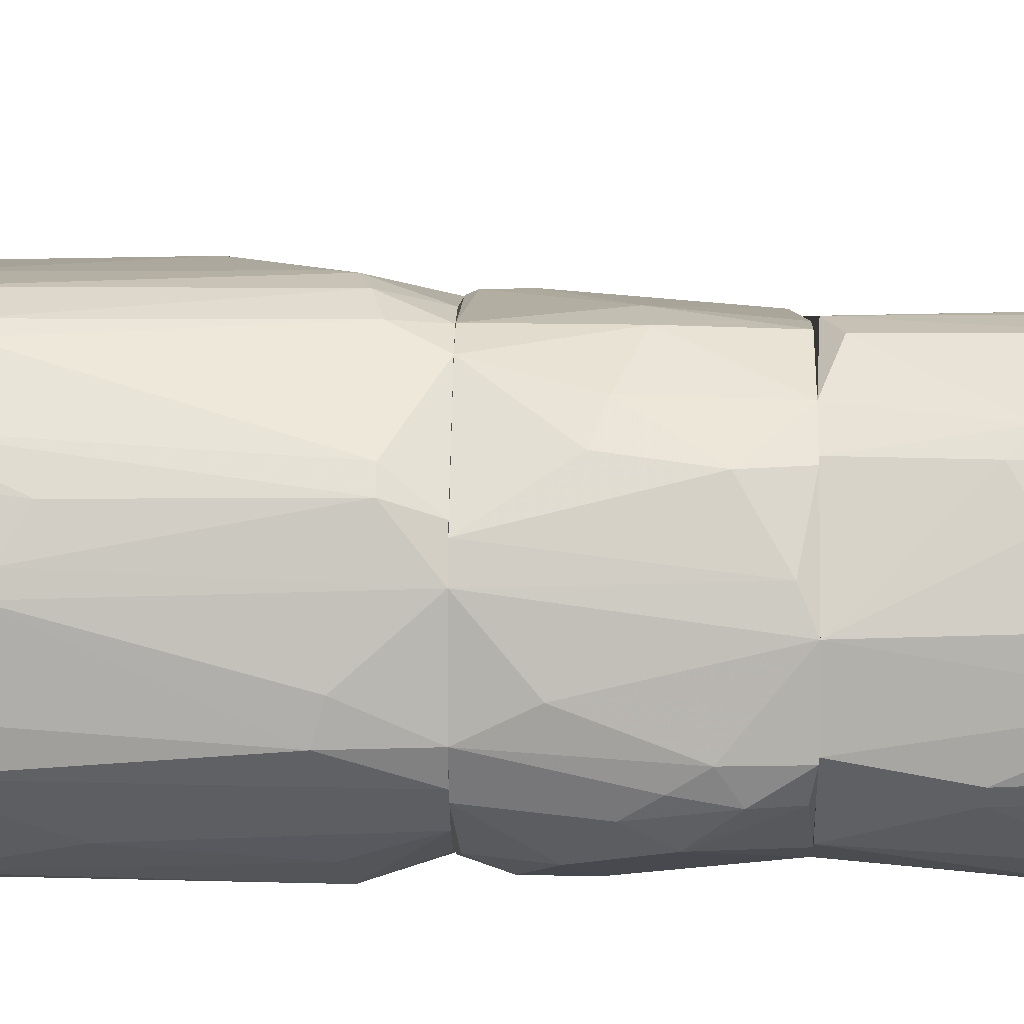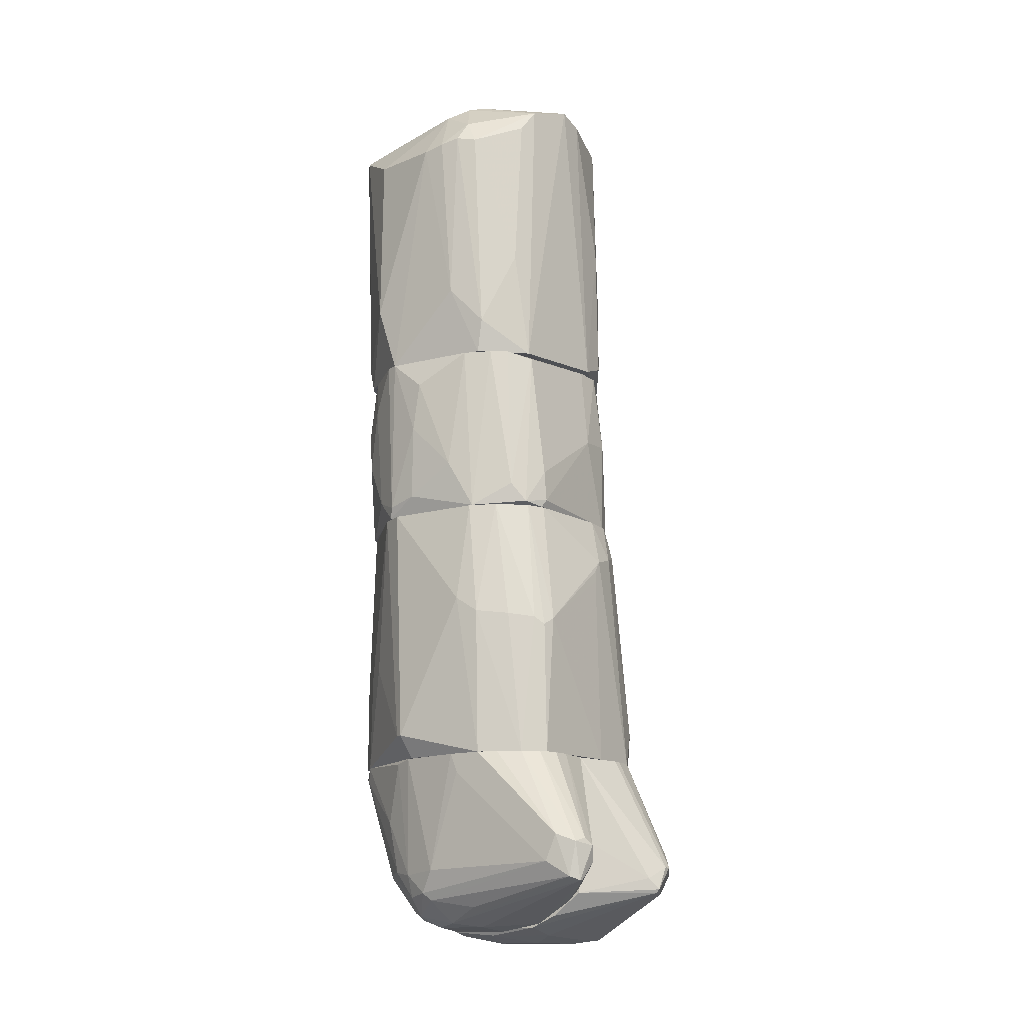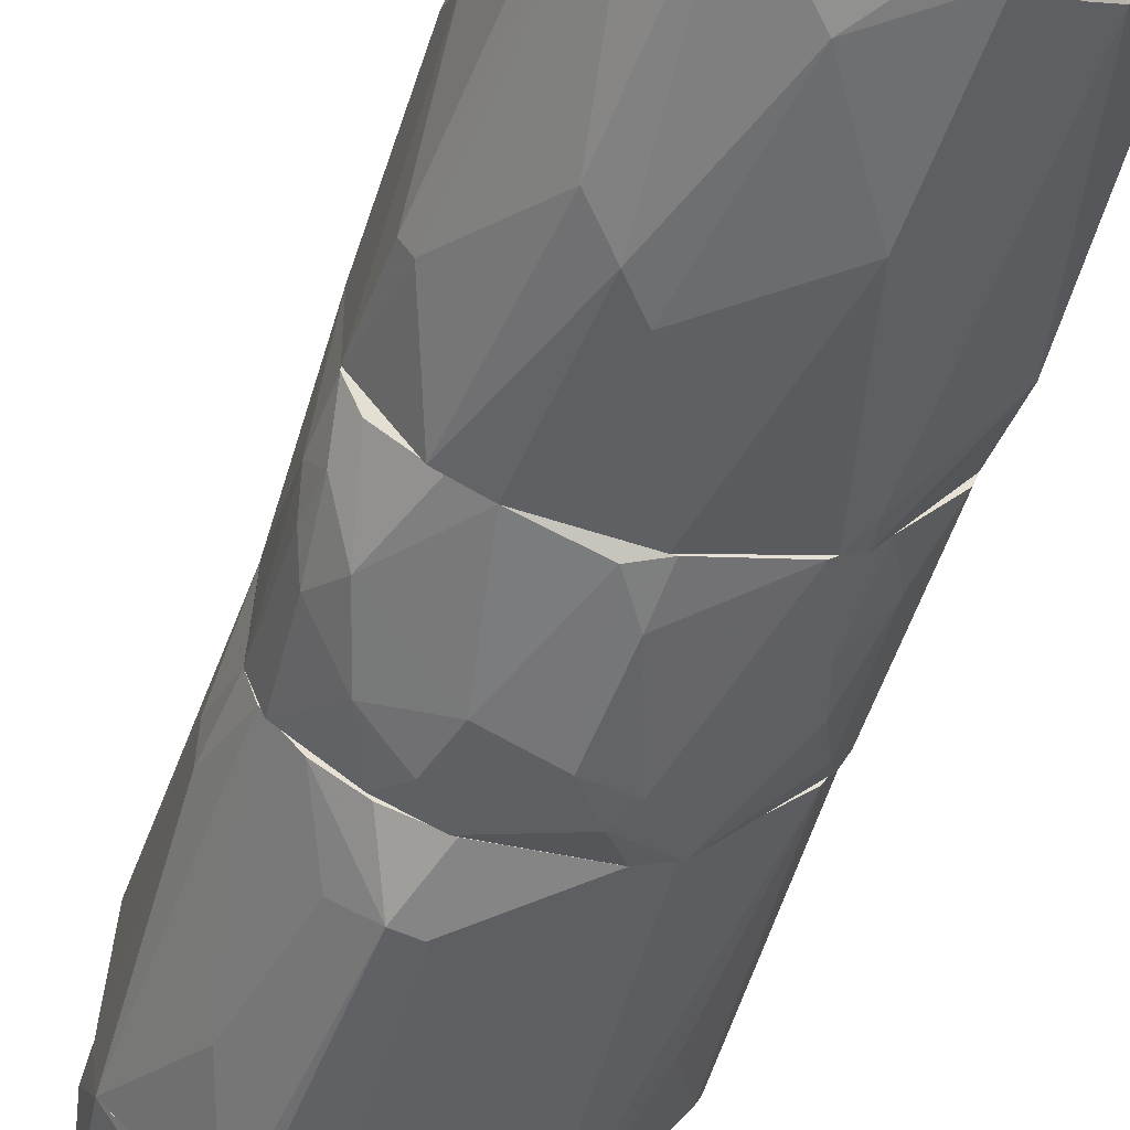
<metadata>
{"format":"obj","ext":"obj","renderer":"f3d","projection":"perspective","resolution":1024,"background":"white","views":[{"elev":11.4,"azim":-88.5,"up":"+Y"},{"elev":-14.5,"azim":124.2,"up":"+Z"},{"elev":-50.5,"azim":-15.9,"up":"+Y"}]}
</metadata>
<code>
o convex_0
v -0.000963 -0.002109 -0.009009
v 0.000529 0.002368 -0.01
v 0.000529 0.002368 -0.01019
v 0.002704 -0.000305 -0.01299
v -0.002145 -0.000741 -0.01336
v 0.00258 -0.000554 -0.009009
v 0.001958 0.002243 -0.01336
v 0.001336 -0.002108 -0.01336
v -0.00171 0.000751 -0.009009
v -0.001026 0.002057 -0.01336
v 0.002331 0.001435 -0.009009
v -0.000901 -0.002357 -0.01336
v 0.000902 -0.002233 -0.009009
v -0.001833 -0.001362 -0.009009
v -0.000279 0.002057 -0.009009
v 0.00258 0.001248 -0.01336
v -0.002082 0.00044 -0.01249
v -0.000652 -0.002482 -0.009817
v -0.000466 0.002368 -0.01336
v 0.00202 0.002243 -0.01119
v 0.002704 0.000875 -0.01069
v -0.002082 -0.000554 -0.009942
v -0.002082 -0.001238 -0.01336
v -0.001585 0.001186 -0.009568
v 0.001647 0.001994 -0.009009
v -0.001647 0.001434 -0.01336
v 0.002394 -0.000927 -0.009009
v 0.000963 -0.002295 -0.0123
v -0.001461 -0.001922 -0.01187
v -0.000466 0.002119 -0.009568
v 0.001274 -0.002046 -0.009009
v -0.000342 -0.00242 -0.01336
v -0.001088 0.002057 -0.0128
v 0.002394 0.001745 -0.011
v 0.001585 -0.001859 -0.01336
v -0.001896 0.000253 -0.009009
v -0.001771 0.000937 -0.009568
v 0.002518 0.001 -0.009009
v -0.002082 -0.000989 -0.01007
v 0.001834 0.002305 -0.01106
v 0.000404 0.002368 -0.01336
v -3.1e-05 0.002305 -0.009693
v 0.002456 -0.000243 -0.01336
v -0.001461 -0.001797 -0.009009
v -0.000342 -0.002482 -0.009879
v 0.002269 0.001932 -0.01336
v -0.002145 0.000191 -0.01261
v 0.002642 0.001248 -0.01094
v 0.001336 -0.002108 -0.01187
v 0.002083 -0.0013 -0.01168
v -0.001833 0.001061 -0.01336
v -0.000342 -0.002295 -0.009009
v -0.001958 -0.000989 -0.009009
v -0.000652 0.00187 -0.009009
v 0.001958 0.00187 -0.009009
v -0.001026 -0.002295 -0.01336
v -0.001896 0.000937 -0.01218
v -0.000901 0.002181 -0.0128
v 0.000404 0.002368 -0.009817
v 0.000218 0.002119 -0.009009
v 0.001772 -0.001673 -0.01174
v 0.002642 -0.00043 -0.01299
v -0.001088 -0.002171 -0.009942
v 0.002145 0.002118 -0.01106
f 20 55 64
f 5 7 8
f 1 6 9
f 7 5 10
f 9 6 11
f 5 8 12
f 6 1 13
f 1 9 14
f 9 11 15
f 8 7 16
f 2 3 19
f 7 10 19
f 6 4 21
f 4 16 21
f 5 12 23
f 15 11 25
f 10 5 26
f 4 6 27
f 6 13 27
f 14 23 29
f 27 13 31
f 12 8 32
f 18 12 32
f 8 28 32
f 10 26 33
f 26 24 33
f 24 30 33
f 8 16 35
f 14 9 36
f 9 24 37
f 24 26 37
f 36 9 37
f 17 36 37
f 11 6 38
f 6 21 38
f 5 23 39
f 23 14 39
f 3 2 40
f 20 7 40
f 19 3 41
f 7 19 41
f 3 40 41
f 40 7 41
f 30 15 42
f 16 4 43
f 35 16 43
f 1 14 44
f 18 1 44
f 14 29 44
f 28 13 45
f 18 32 45
f 32 28 45
f 16 7 46
f 7 20 46
f 36 17 47
f 22 36 47
f 39 22 47
f 5 39 47
f 21 16 48
f 34 11 48
f 11 38 48
f 38 21 48
f 16 46 48
f 46 34 48
f 28 8 49
f 13 28 49
f 31 13 49
f 8 35 49
f 26 5 51
f 5 47 51
f 47 17 51
f 13 1 52
f 1 18 52
f 45 13 52
f 18 45 52
f 14 36 53
f 36 22 53
f 39 14 53
f 22 39 53
f 9 15 54
f 24 9 54
f 15 30 54
f 30 24 54
f 25 11 55
f 20 40 55
f 40 25 55
f 12 18 56
f 23 12 56
f 29 23 56
f 17 37 57
f 37 26 57
f 26 51 57
f 51 17 57
f 19 10 58
f 10 33 58
f 33 30 58
f 42 19 58
f 30 42 58
f 2 19 59
f 40 2 59
f 25 40 59
f 19 42 59
f 59 42 60
f 15 25 60
f 42 15 60
f 25 59 60
f 27 31 61
f 31 49 61
f 49 35 61
f 35 50 61
f 50 27 61
f 4 27 62
f 43 4 62
f 35 43 62
f 50 35 62
f 27 50 62
f 18 44 63
f 44 29 63
f 56 18 63
f 29 56 63
f 11 34 64
f 46 20 64
f 34 46 64
f 55 11 64
o convex_1
v -0.001026 -0.002108 -0.008946
v 0.000342 0.002119 -0.007516
v 0.00171 0.002056 -0.008386
v 0.001958 -0.001548 -0.006148
v -0.001958 -0.001113 -0.006148
v -0.001772 0.000626 -0.009008
v 0.002518 -0.000741 -0.009008
v 0.002145 0.001559 -0.006148
v -0.000901 0.001559 -0.006148
v 0.000218 -0.002544 -0.008013
v -0.000217 0.002056 -0.009008
v -0.000839 -0.002171 -0.006148
v 0.002518 0.001061 -0.009008
v 0.002642 -0.000616 -0.006148
v 0.001336 -0.002046 -0.009008
v -0.001958 -0.000989 -0.009008
v -0.001958 -0.00012 -0.006148
v -9.3e-05 0.001994 -0.006148
v -0.001585 -0.001922 -0.007206
v 0.001461 -0.001984 -0.006148
v -0.001523 0.001124 -0.006833
v 0.002704 5e-06 -0.006646
v 0.00202 0.00187 -0.008946
v 0.001834 0.00187 -0.006273
v 0.00202 -0.001611 -0.007827
v -0.000652 0.00187 -0.009008
v 3.2e-05 -0.002357 -0.006273
v -0.000777 -0.002357 -0.008511
v 0.002518 0.000875 -0.006148
v 0.00059 -0.002481 -0.008511
v -0.001772 -0.001486 -0.009008
v -0.002021 -0.000616 -0.008262
v 0.002642 -0.000181 -0.008697
v -0.000404 -0.002295 -0.009008
v -0.001958 -0.001362 -0.00733
v -0.000279 0.002056 -0.007454
v -0.001026 0.001621 -0.007765
v -0.00059 -0.002419 -0.007827
v -0.001336 -0.002108 -0.008138
v 0.002207 0.001683 -0.008635
v -0.001896 0.000254 -0.009008
v 0.002642 0.000626 -0.0082
v 0.002269 -0.0013 -0.006833
v 0.001834 -0.001798 -0.007143
v 0.00171 0.001994 -0.009008
v 0.000342 -0.002419 -0.006771
v -0.001772 -0.001486 -0.006211
v -0.001398 0.001248 -0.007951
v 0.000777 -0.002419 -0.0082
v -0.001336 0.001124 -0.006148
v -0.002021 -0.001113 -0.006957
v -0.001834 0.000316 -0.006335
v 0.002331 -0.001113 -0.008635
v 0.00258 -0.000803 -0.006148
v 0.002331 0.00131 -0.006148
v 0.001647 0.002056 -0.008883
v 0.00258 -0.000679 -0.008822
v 0.002704 -0.000119 -0.007454
v 0.000404 -0.002295 -0.006148
v 0.000901 -0.002233 -0.009008
v 0.000342 0.001994 -0.006148
v -0.001212 -0.001984 -0.006148
v -0.001834 -0.001611 -0.007703
v -0.001896 -0.001486 -0.006708
f 127 83 128
f 69 68 72
f 69 72 73
f 71 70 75
f 68 69 76
f 71 75 77
f 72 68 78
f 70 71 79
f 70 79 80
f 69 73 81
f 73 72 82
f 68 76 84
f 67 66 88
f 87 67 88
f 75 70 90
f 72 78 93
f 78 86 93
f 74 92 94
f 80 79 95
f 71 77 97
f 92 65 98
f 94 92 98
f 65 95 98
f 95 79 98
f 80 95 99
f 66 75 100
f 82 66 100
f 73 82 100
f 75 90 100
f 100 90 101
f 85 73 101
f 73 100 101
f 76 83 102
f 74 91 102
f 91 76 102
f 92 74 102
f 92 102 103
f 65 92 103
f 95 65 103
f 102 83 103
f 77 87 104
f 88 72 104
f 87 88 104
f 70 80 105
f 80 96 105
f 96 81 105
f 77 93 106
f 93 86 106
f 97 77 106
f 89 107 108
f 68 84 108
f 79 89 108
f 107 68 108
f 77 75 109
f 87 77 109
f 91 74 110
f 70 85 112
f 90 70 112
f 101 90 112
f 85 101 112
f 94 79 113
f 74 94 113
f 108 84 113
f 79 108 113
f 110 74 113
f 84 110 113
f 81 73 114
f 73 85 114
f 69 81 115
f 96 80 115
f 81 96 115
f 80 99 115
f 85 70 116
f 70 105 116
f 105 81 116
f 81 114 116
f 114 85 116
f 79 71 117
f 89 79 117
f 107 89 117
f 107 117 118
f 78 68 118
f 68 107 118
f 72 93 119
f 93 77 119
f 77 104 119
f 104 72 119
f 66 67 120
f 75 66 120
f 67 87 120
f 109 75 120
f 87 109 120
f 71 97 121
f 117 71 121
f 118 117 121
f 78 118 121
f 86 78 122
f 106 86 122
f 97 106 122
f 121 97 122
f 78 121 122
f 84 76 123
f 76 91 123
f 91 110 123
f 110 84 123
f 79 94 124
f 98 79 124
f 94 98 124
f 66 82 125
f 82 72 125
f 88 66 125
f 72 88 125
f 76 69 126
f 83 76 126
f 69 111 126
f 111 83 126
f 99 95 127
f 95 103 127
f 103 83 127
f 111 69 128
f 83 111 128
f 69 115 128
f 115 99 128
f 99 127 128
o convex_2
v -0.001771 -0.001487 -0.004843
v 0.002767 0.000502 -0.002046
v 0.002704 0.000813 -0.001983
v 0.002455 0.001124 -0.006148
v -0.000653 0.001683 -0.0013
v 0.001026 -0.002419 -0.001238
v 0.001772 -0.001798 -0.006148
v -0.000901 0.001559 -0.006148
v -0.001337 -0.001549 -0.001113
v 0.000963 0.002057 -0.001113
v -0.000839 -0.002171 -0.006148
v -0.001958 -0.000119 -0.006148
v 0.002642 -0.000989 -0.005029
v 0.000218 0.002057 -0.006086
v -0.001399 0.000875 -0.001486
v 0.000715 -0.000616 -0.000677
v 0.001896 -0.001922 -0.001486
v 0.001834 0.001808 -0.006148
v -0.000342 -0.002481 -0.004283
v -0.001896 -0.000616 -0.003289
v 0.001896 0.000502 -0.000989
v 0.001958 0.001746 -0.001735
v 0.000901 -0.002544 -0.003289
v -0.000715 -5.8e-05 -0.000802
v -0.000777 -0.001984 -0.001051
v 0.002642 -0.000616 -0.006148
v -0.001399 0.001186 -0.004718
v 0.000342 -0.002295 -0.006148
v 0.002518 -0.001051 -0.002046
v 0.000777 -0.001736 -0.00074
v -0.001025 -0.002171 -0.003537
v -0.001958 -0.001051 -0.006148
v -0.000217 0.001994 -0.003599
v 0.002518 0.001248 -0.005588
v -0.001585 -0.000306 -0.001424
v 9.3e-05 -0.002419 -0.001921
v 0.002704 0.000689 -0.004967
v -0.001896 -5.8e-05 -0.003848
v -0.001212 0.001434 -0.00447
v -0.001337 -0.001922 -0.006148
v 0.001709 0.00187 -0.001362
v 0.001709 -0.001922 -0.005775
v 0.002145 0.000191 -0.001176
v -0.000279 0.001994 -0.005899
v -0.000653 -0.002419 -0.003909
v 0.000839 -0.002357 -0.000926
v 0.000528 0.002057 -0.001238
v 0.001212 -0.001922 -0.000926
v -0.000528 -0.000554 -0.00074
v 0.000591 -0.000181 -0.000677
v -0.001523 -0.001238 -0.0013
v 0.00258 0.001124 -0.002046
v 0.001523 -0.002233 -0.001362
v -0.001274 0.001124 -0.001424
v 0.002767 0.000129 -0.002108
v -0.001274 0.001186 -0.006148
v -0.001896 -0.0013 -0.004843
v -0.00115 0.000253 -0.001051
v -0.001647 0.000689 -0.004407
v 0.001709 0.000689 -0.000926
v 0.002083 0.001683 -0.004345
v 0.001523 -0.001984 -0.006086
v 0.002455 0.000875 -0.00161
v -0.00059 -0.001797 -0.000926
f 158 177 192
f 132 135 136
f 136 135 139
f 136 139 140
f 132 136 146
f 136 142 146
f 142 138 146
f 138 133 152
f 135 132 154
f 141 135 154
f 139 135 156
f 147 139 156
f 151 147 156
f 145 141 157
f 149 144 158
f 137 129 159
f 153 137 159
f 140 139 160
f 148 140 160
f 132 146 162
f 151 134 164
f 147 151 164
f 131 130 165
f 154 132 165
f 162 131 165
f 132 162 165
f 140 148 166
f 148 163 166
f 163 143 166
f 133 161 167
f 159 129 168
f 129 160 168
f 160 139 168
f 146 138 169
f 150 146 169
f 135 141 170
f 141 145 170
f 145 157 171
f 142 136 172
f 161 142 172
f 136 167 172
f 167 161 172
f 139 147 173
f 153 159 173
f 147 164 173
f 164 153 173
f 159 168 173
f 168 139 173
f 164 134 174
f 153 164 174
f 133 138 175
f 138 142 175
f 161 133 175
f 142 161 175
f 149 158 176
f 171 149 176
f 145 171 176
f 158 174 176
f 152 137 177
f 158 144 177
f 138 152 178
f 152 177 178
f 177 144 178
f 163 148 179
f 131 162 180
f 150 169 180
f 134 151 181
f 170 145 181
f 151 170 181
f 174 134 181
f 145 176 181
f 176 174 181
f 133 167 182
f 167 155 182
f 141 154 183
f 157 141 183
f 165 130 183
f 154 165 183
f 130 171 183
f 171 157 183
f 136 140 184
f 140 155 184
f 167 136 184
f 155 167 184
f 129 137 185
f 160 129 185
f 148 160 185
f 137 179 185
f 179 148 185
f 152 133 186
f 137 152 186
f 143 163 186
f 179 137 186
f 163 179 186
f 133 182 186
f 182 143 186
f 155 140 187
f 140 166 187
f 166 143 187
f 143 182 187
f 182 155 187
f 144 149 188
f 169 138 188
f 149 169 188
f 138 178 188
f 178 144 188
f 146 150 189
f 162 146 189
f 180 162 189
f 150 180 189
f 156 135 190
f 151 156 190
f 135 170 190
f 170 151 190
f 130 131 191
f 169 149 191
f 171 130 191
f 149 171 191
f 131 180 191
f 180 169 191
f 137 153 192
f 174 158 192
f 153 174 192
f 177 137 192
o convex_3
v 0.000217 -0.000678 -0.01622
v 3.1e-05 0.00243 -0.01336
v -9.3e-05 0.00243 -0.01336
v -0.00028 -0.00242 -0.01336
v -0.002145 -0.000616 -0.01392
v -0.00028 0.003113 -0.01566
v 0.000902 0.002243 -0.01336
v -0.001398 -0.000491 -0.01603
v 0.000902 -0.000367 -0.01628
v 0.000902 -0.002108 -0.01336
v -0.001834 0.001061 -0.01336
v -0.001026 0.00131 -0.01641
v 0.000902 0.001683 -0.01603
v 0.000217 -0.001735 -0.01547
v -0.001026 -0.002295 -0.01336
v -3.1e-05 0.003362 -0.01523
v -0.002083 -0.001238 -0.01336
v -0.000901 -0.001238 -0.01585
v -0.000466 0.003176 -0.01523
v 0.000902 -0.00161 -0.01535
v -0.001398 0.000379 -0.01622
v -0.001026 0.002056 -0.01336
v -0.00202 -0.001176 -0.01405
v -0.001088 -0.002232 -0.0138
v 0.000342 0.000192 -0.01647
v 0.000902 0.002181 -0.01566
v -0.001772 0.001186 -0.01373
v -0.00028 0.001435 -0.01641
v 9.3e-05 0.0033 -0.0156
v -0.000653 0.00013 -0.01641
v -0.000466 -0.00242 -0.01367
v 0.000902 0.001248 -0.01622
v -0.001709 0.001372 -0.01342
v -0.00028 -0.00161 -0.0156
v 0.000777 -0.000864 -0.0161
v -0.000466 0.003176 -0.01535
v -0.002083 -0.000865 -0.01423
v -0.000466 0.002367 -0.01336
v 9.3e-05 0.003238 -0.01566
v -0.002145 -0.000679 -0.01336
v -0.000839 0.000813 -0.01647
v 3.1e-05 -0.001424 -0.01579
v -0.001088 -0.000803 -0.01603
v -0.000963 0.001435 -0.01641
v -0.001709 0.001124 -0.01411
v 9.3e-05 0.000813 -0.01647
v 0.000902 -0.002108 -0.01349
v 0.000217 0.003176 -0.01541
v -0.001461 -0.000119 -0.0161
v -0.000342 0.003176 -0.01498
v 0.000839 0.000379 -0.01634
v -0.000715 -0.002295 -0.01392
v -0.000342 -0.00242 -0.01361
v -0.00115 -0.000989 -0.01585
v -0.001026 0.001372 -0.01634
v 0.000404 0.001248 -0.01634
v 0.000902 0.002243 -0.01473
v 0.000653 -0.000367 -0.01634
v -0.001834 -0.001238 -0.01429
v -0.000963 0.00013 -0.01634
v -0.000218 0.000192 -0.01647
v -0.000466 0.001248 -0.01647
v -0.000156 0.003362 -0.01523
v -0.001709 0.00131 -0.0138
f 247 237 256
f 194 195 196
f 194 196 199
f 201 199 202
f 199 196 202
f 196 195 203
f 199 201 205
f 196 203 207
f 195 194 208
f 194 199 208
f 207 203 209
f 201 202 212
f 203 195 214
f 207 209 216
f 209 215 216
f 199 205 218
f 197 203 219
f 196 207 223
f 207 216 223
f 205 201 224
f 203 214 225
f 214 211 225
f 219 203 225
f 216 210 226
f 201 212 227
f 212 206 227
f 221 198 228
f 225 211 228
f 209 197 229
f 197 213 229
f 200 215 229
f 215 209 229
f 214 195 230
f 218 205 231
f 198 221 231
f 221 218 231
f 205 224 231
f 203 197 232
f 197 209 232
f 209 203 232
f 213 204 233
f 210 193 234
f 206 226 234
f 226 210 234
f 193 227 234
f 227 206 234
f 193 210 235
f 222 193 235
f 228 198 236
f 198 231 236
f 231 220 236
f 233 204 236
f 213 197 237
f 197 219 237
f 217 233 238
f 202 196 239
f 212 202 239
f 208 199 240
f 221 208 240
f 218 221 240
f 200 229 241
f 229 213 241
f 211 214 242
f 214 230 242
f 201 217 243
f 224 201 243
f 217 238 243
f 206 223 244
f 223 216 244
f 226 206 244
f 216 226 244
f 206 212 245
f 196 223 245
f 223 206 245
f 239 196 245
f 212 239 245
f 215 200 246
f 235 210 246
f 200 235 246
f 204 213 247
f 228 236 247
f 236 204 247
f 213 237 247
f 220 231 248
f 231 224 248
f 224 243 248
f 243 238 248
f 199 218 249
f 240 199 249
f 218 240 249
f 217 201 250
f 227 193 250
f 201 227 250
f 210 216 251
f 216 215 251
f 215 246 251
f 246 210 251
f 213 233 252
f 233 222 252
f 235 200 252
f 222 235 252
f 200 241 252
f 241 213 252
f 193 222 253
f 233 217 253
f 222 233 253
f 217 250 253
f 250 193 253
f 236 220 254
f 233 236 254
f 238 233 254
f 220 248 254
f 248 238 254
f 195 208 255
f 208 221 255
f 228 211 255
f 221 228 255
f 230 195 255
f 211 242 255
f 242 230 255
f 219 225 256
f 225 228 256
f 237 219 256
f 228 247 256
o convex_4
v 0.000902 -0.000554 -0.01622
v 0.001772 0.002305 -0.01336
v 0.001461 0.002305 -0.01336
v 0.001275 -0.002108 -0.01336
v 0.002456 0.000192 -0.01529
v 0.002331 0.003113 -0.01554
v 0.00258 0.000689 -0.01336
v 0.000902 0.002243 -0.01473
v 0.000902 -0.002108 -0.01336
v 0.001958 -0.000367 -0.01603
v 0.000902 0.001372 -0.01616
v 0.000902 0.002243 -0.01336
v 0.00258 0.002802 -0.01479
v 0.001026 -0.001611 -0.01529
v 0.002083 -0.000989 -0.01442
v 0.002145 0.003238 -0.01498
v 0.002393 -0.000368 -0.01336
v 0.000902 0.00218 -0.0156
v 0.001896 0.000255 -0.01616
v 0.001834 -0.001113 -0.01529
v 0.002456 0.001559 -0.01336
v 0.00258 0.002616 -0.01523
v 0.002331 -5.7e-05 -0.01566
v 0.001523 -0.001922 -0.01361
v 0.001523 0.000627 -0.01622
v 0.002083 0.00218 -0.01336
v 0.00202 0.003175 -0.01523
v 0.002269 -0.000429 -0.01535
v 0.002456 0.002989 -0.01547
v 0.000902 -0.001611 -0.01529
v 0.002456 0.003113 -0.01491
v 0.001772 -0.000616 -0.01597
v 0.001026 -0.000243 -0.01628
v 0.001585 -0.00186 -0.01336
v 0.00258 0.001248 -0.01336
v 0.00171 -0.000119 -0.01622
v 0.000902 0.000627 -0.01628
v 0.002269 6.8e-05 -0.01579
v 0.002269 -0.000678 -0.01342
v 0.001647 -0.001238 -0.01535
v 0.000964 -0.001051 -0.01585
v 0.000902 0.001994 -0.01579
v 0.001399 -0.002046 -0.01355
v 0.002083 -0.000803 -0.01529
v 0.00115 -0.002108 -0.01355
v 0.002269 0.003175 -0.01485
v 0.00258 0.000813 -0.01367
v 0.002269 0.003113 -0.01554
v 0.00115 -0.001486 -0.01541
v 0.002269 0.001932 -0.01336
v 0.002145 -0.000429 -0.01572
v 0.00171 -0.000492 -0.0161
v 0.002145 0.000876 -0.01591
f 285 294 309
f 258 259 260
f 260 259 265
f 264 257 265
f 257 264 267
f 265 259 268
f 264 265 268
f 268 259 272
f 261 263 273
f 267 264 274
f 269 263 278
f 278 261 279
f 267 262 281
f 262 275 281
f 258 260 282
f 264 268 283
f 268 272 283
f 274 264 283
f 261 273 284
f 279 261 284
f 275 262 285
f 269 278 285
f 265 257 286
f 262 272 287
f 285 262 287
f 269 285 287
f 273 263 290
f 280 271 290
f 282 260 290
f 263 282 290
f 263 269 291
f 269 277 291
f 282 263 291
f 277 282 291
f 275 266 292
f 281 275 292
f 257 289 292
f 292 289 293
f 257 267 293
f 267 281 293
f 289 257 293
f 281 292 293
f 266 275 294
f 279 266 294
f 278 279 294
f 285 278 294
f 284 273 295
f 271 284 295
f 273 290 295
f 290 271 295
f 288 276 296
f 286 257 297
f 270 286 297
f 267 274 298
f 276 280 299
f 290 260 299
f 280 290 299
f 270 296 299
f 296 276 299
f 271 280 300
f 280 276 300
f 284 271 300
f 260 265 301
f 265 286 301
f 286 270 301
f 299 260 301
f 270 299 301
f 259 258 302
f 272 259 302
f 258 282 302
f 287 272 302
f 282 287 302
f 263 261 303
f 261 278 303
f 278 263 303
f 262 267 304
f 272 262 304
f 283 272 304
f 274 283 304
f 267 298 304
f 298 274 304
f 296 270 305
f 288 296 305
f 270 297 305
f 297 288 305
f 277 269 306
f 282 277 306
f 287 282 306
f 269 287 306
f 266 279 307
f 279 284 307
f 288 266 307
f 276 288 307
f 300 276 307
f 284 300 307
f 266 288 308
f 292 266 308
f 257 292 308
f 297 257 308
f 288 297 308
f 275 285 309
f 294 275 309

</code>
